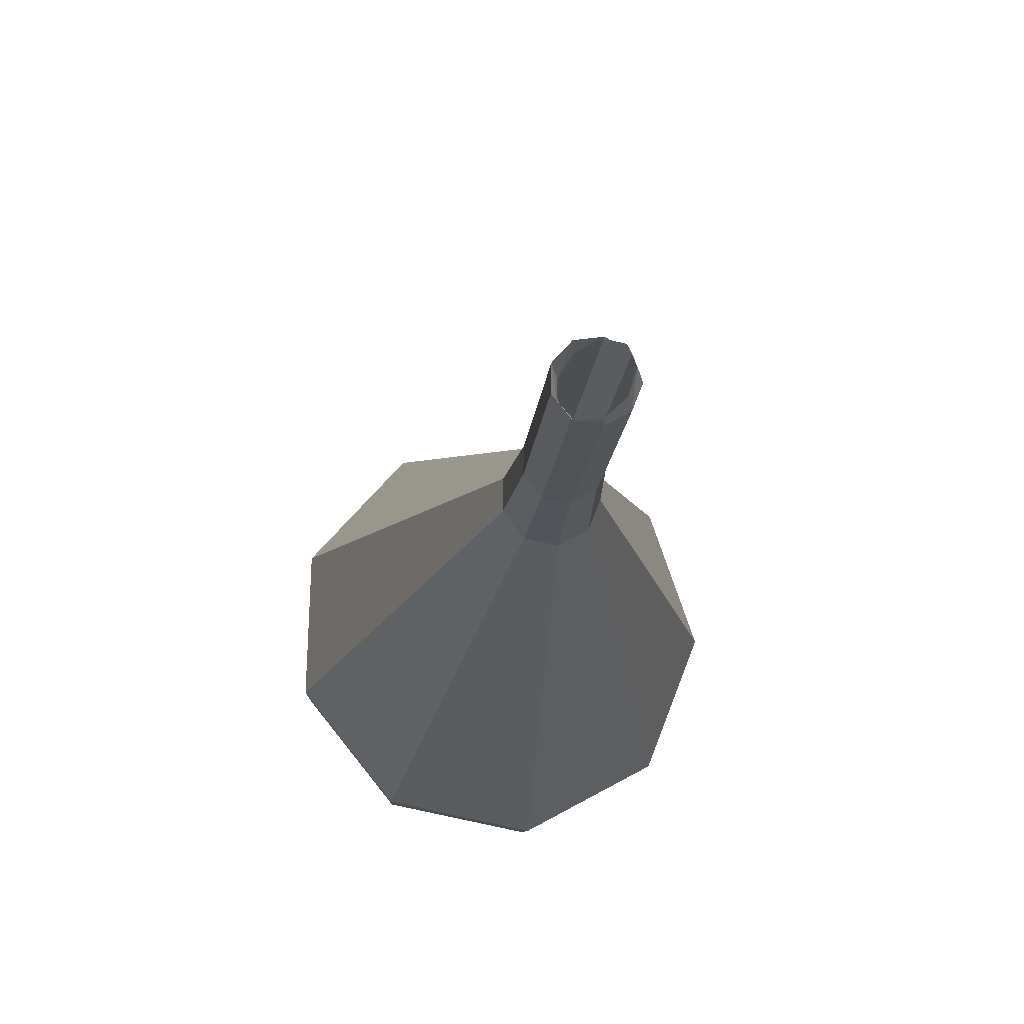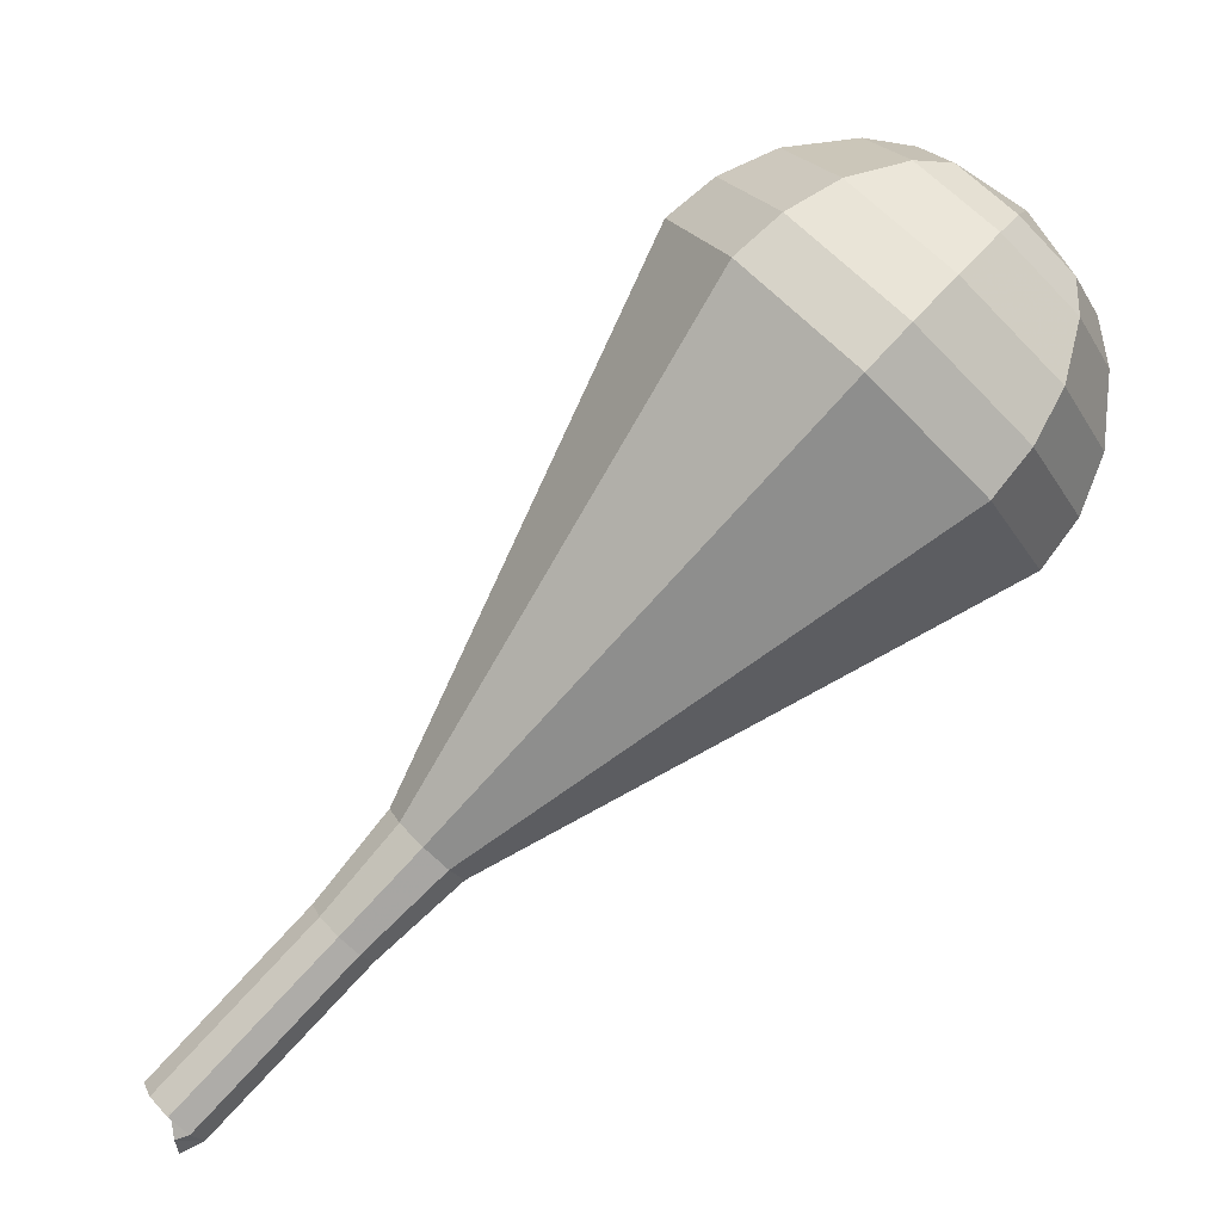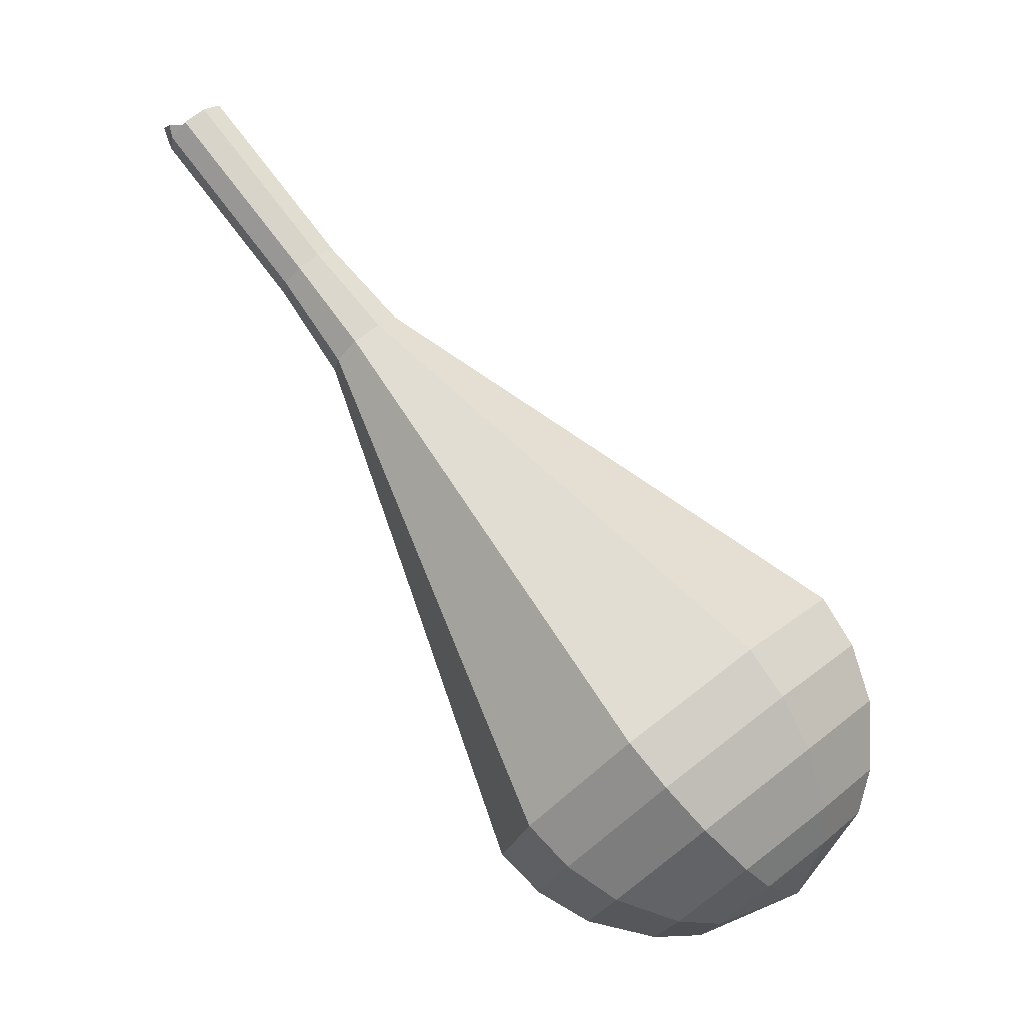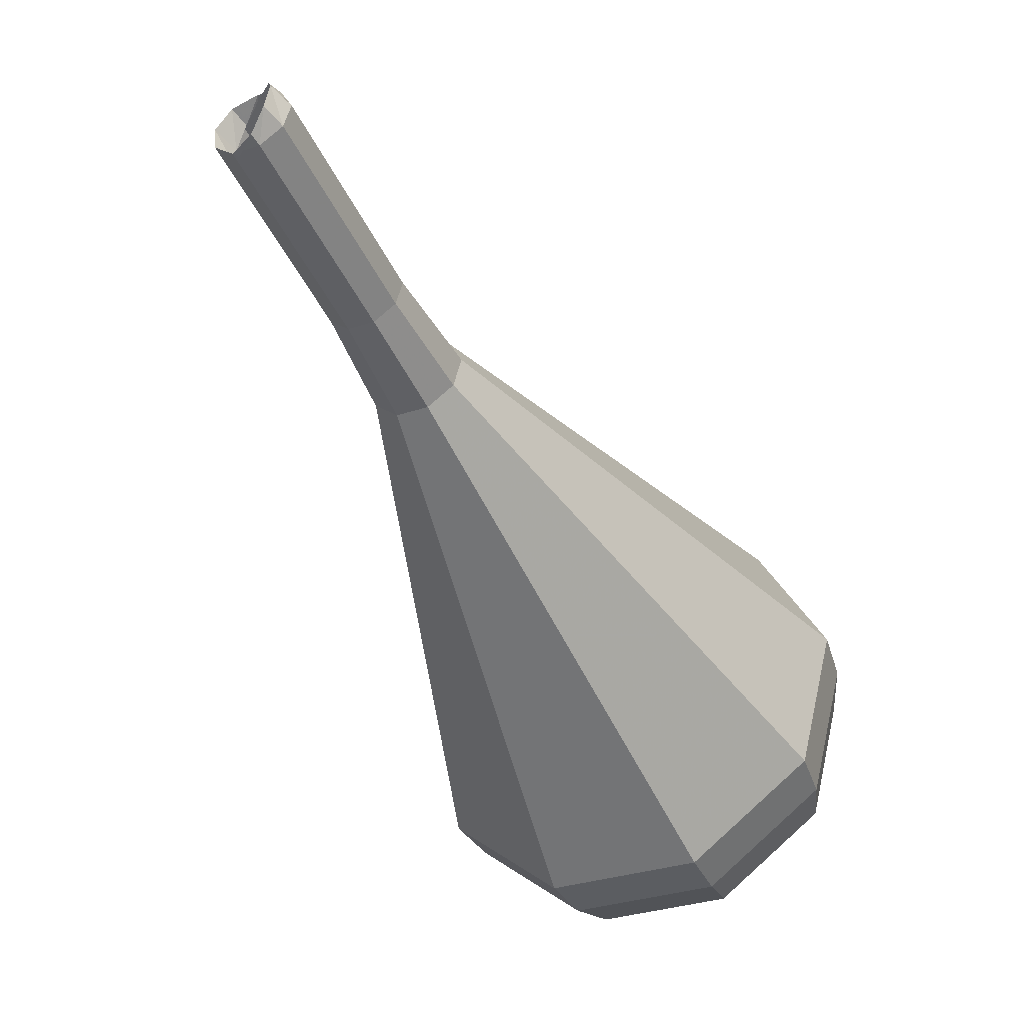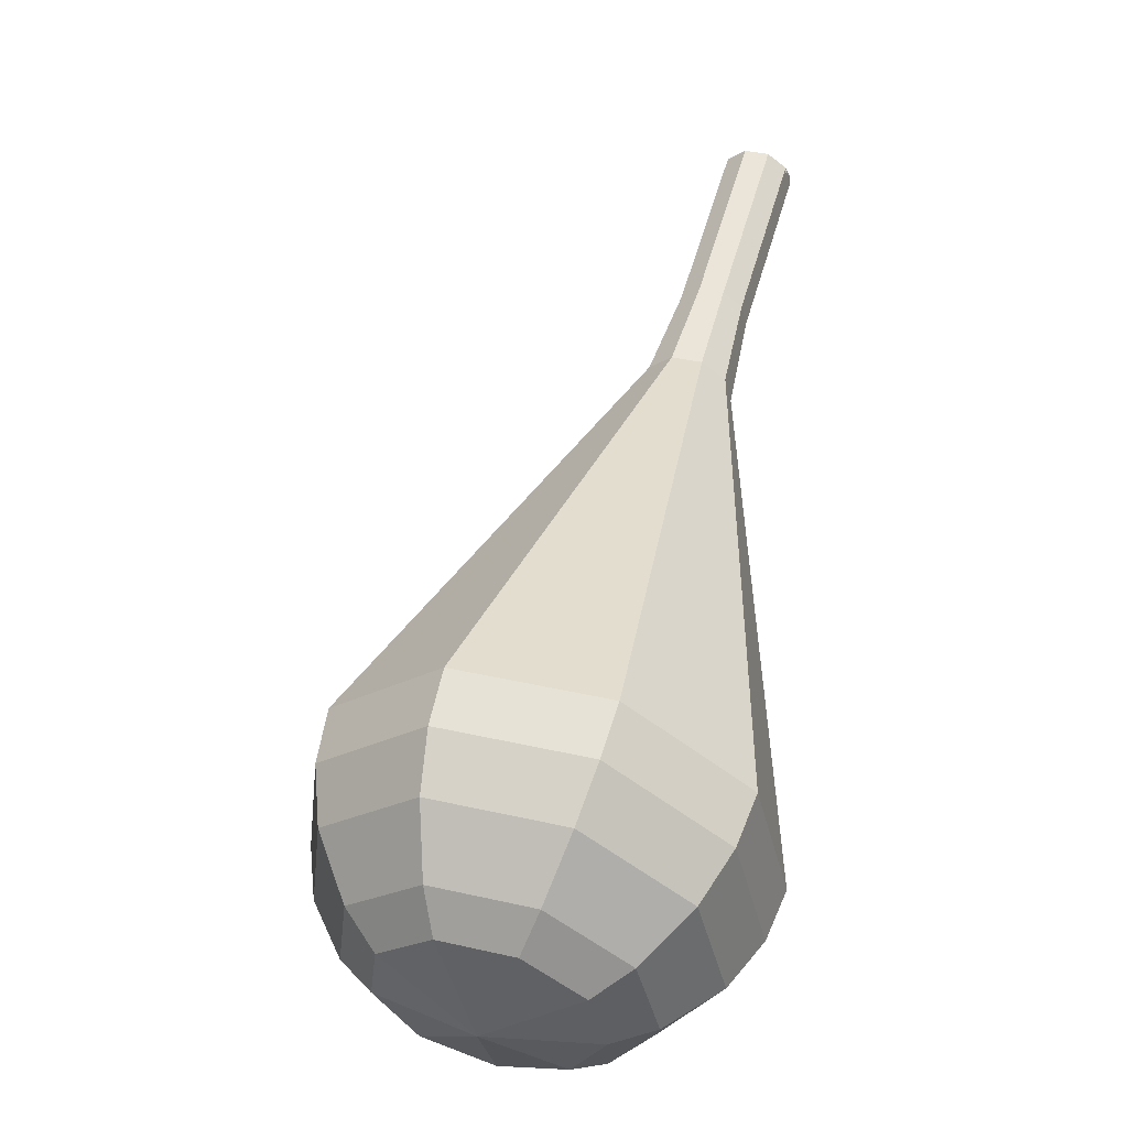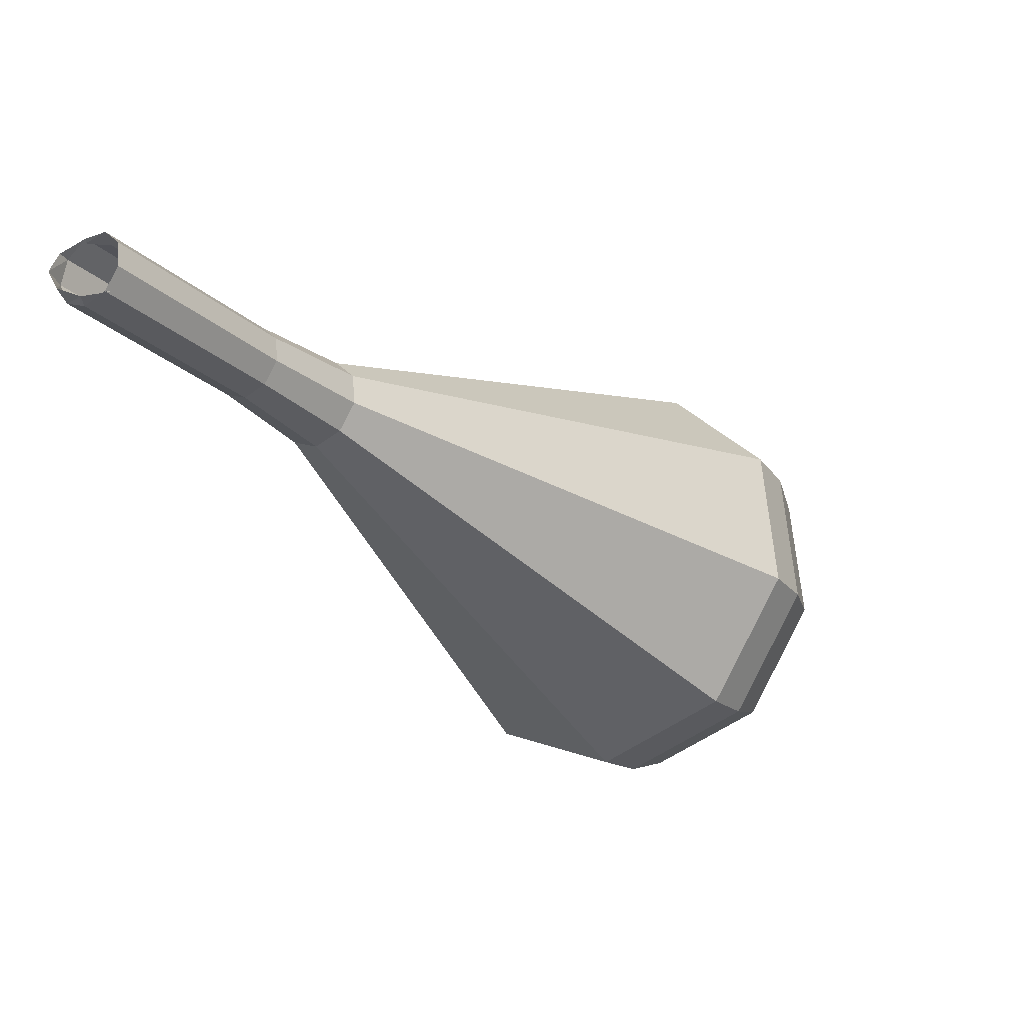
<metadata>
{"format":"obj","ext":"obj","renderer":"f3d","projection":"perspective","resolution":1024,"background":"white","views":[{"elev":-29.0,"azim":-147.6,"up":"+Z"},{"elev":73.0,"azim":-97.2,"up":"+Z"},{"elev":2.8,"azim":-2.6,"up":"+Y"},{"elev":-57.4,"azim":-117.5,"up":"+Z"},{"elev":0.0,"azim":94.4,"up":"+Y"},{"elev":46.1,"azim":-43.9,"up":"+Y"}]}
</metadata>
<code>
g tube1
v 139.5 145 96.71
v 139.8 145 95.9
v 140.6 145 95.48
v 141.4 145 95.63
v 142 145 96.28
v 142 145 97.14
v 141.4 145 97.79
v 140.6 145 97.94
v 139.8 145 97.51
v 139.5 145 96.71
v 139.8 144.2 96.71
v 140.1 144.3 95.92
v 140.8 144.7 95.51
v 141.4 145.2 95.65
v 141.8 145.7 96.29
v 141.7 145.8 97.13
v 141.1 145.6 97.76
v 140.5 145.1 97.91
v 139.9 144.6 97.49
v 139.8 144.2 96.71
v 142 141.5 97.49
v 142.3 141.5 96.71
v 142.9 141.9 96.29
v 143.6 142.4 96.44
v 143.9 142.9 97.08
v 143.8 143 97.91
v 143.3 142.8 98.55
v 142.6 142.3 98.7
v 142.1 141.8 98.28
v 142 141.5 97.49
v 144.1 138.7 98.28
v 144.4 138.8 97.5
v 145.1 139.2 97.08
v 145.7 139.7 97.22
v 146.1 140.2 97.86
v 146 140.3 98.7
v 145.4 140.1 99.34
v 144.8 139.6 99.48
v 144.2 139.1 99.06
v 144.1 138.7 98.28
v 146 135.8 99.07
v 146.5 135.9 98.11
v 147.2 136.3 97.59
v 148 137 97.77
v 148.4 137.5 98.56
v 148.3 137.7 99.58
v 147.7 137.5 100.4
v 146.8 136.8 100.5
v 146.2 136.2 100
v 146 135.8 99.07
v 147.2 132.3 99.85
v 148 132.4 98.14
v 149.4 133.2 97.23
v 150.8 134.4 97.55
v 151.5 135.4 98.94
v 151.3 135.7 100.8
v 150.1 135.3 102.2
v 148.7 134.2 102.5
v 147.5 133 101.6
v 147.2 132.3 99.85
v 149.7 125.3 101.4
v 151.1 125.5 98.22
v 153.7 127.1 96.51
v 156.3 129.3 97.11
v 157.7 131.2 99.72
v 157.2 131.8 103.1
v 155.1 130.8 105.7
v 152.3 128.8 106.3
v 150.2 126.7 104.6
v 149.7 125.3 101.4
v 152.1 118.4 103
v 154.1 118.6 98.3
v 158 120.9 95.79
v 161.8 124.2 96.66
v 163.9 126.9 100.5
v 163.2 127.8 105.5
v 160.1 126.4 109.3
v 156 123.5 110.2
v 152.8 120.3 107.7
v 152.1 118.4 103
v 153.4 117.1 103.4
v 155.4 117.3 98.86
v 159.1 119.5 96.44
v 162.8 122.7 97.28
v 164.8 125.3 101
v 164.2 126.2 105.8
v 161.1 124.9 109.5
v 157.2 122 110.4
v 154.1 118.9 108
v 153.4 117.1 103.4
v 155.1 116.1 103.8
v 156.9 116.3 99.75
v 160.2 118.3 97.58
v 163.6 121.1 98.34
v 165.4 123.5 101.7
v 164.8 124.3 106
v 162.1 123.1 109.3
v 158.5 120.5 110.1
v 155.8 117.8 107.9
v 155.1 116.1 103.8
v 157.5 115.6 104.2
v 158.8 115.8 101.1
v 161.4 117.3 99.47
v 163.9 119.5 100
v 165.3 121.3 102.6
v 164.8 121.8 105.9
v 162.8 120.9 108.4
v 160 119 109
v 158 116.9 107.3
v 157.5 115.6 104.2
v 159.1 115.7 104.4
v 160.1 115.8 102.2
v 161.9 117 101
v 163.8 118.5 101.4
v 164.8 119.8 103.2
v 164.5 120.3 105.7
v 162.9 119.6 107.5
v 161 118.2 107.9
v 159.4 116.6 106.7
v 159.1 115.7 104.4
v 162.5 117.2 104.6
v 162.5 117.2 104.6
v 162.5 117.2 104.6
v 162.5 117.2 104.6
v 162.5 117.2 104.6
v 162.5 117.2 104.6
v 162.5 117.2 104.6
v 162.5 117.2 104.6
v 162.5 117.2 104.6
v 162.5 117.2 104.6
f 1 2 12
f 12 11 1
f 2 3 13
f 13 12 2
f 3 4 14
f 14 13 3
f 4 5 15
f 15 14 4
f 5 6 16
f 16 15 5
f 6 7 17
f 17 16 6
f 7 8 18
f 18 17 7
f 8 9 19
f 19 18 8
f 9 10 20
f 20 19 9
f 11 12 22
f 22 21 11
f 12 13 23
f 23 22 12
f 13 14 24
f 24 23 13
f 14 15 25
f 25 24 14
f 15 16 26
f 26 25 15
f 16 17 27
f 27 26 16
f 17 18 28
f 28 27 17
f 18 19 29
f 29 28 18
f 19 20 30
f 30 29 19
f 21 22 32
f 32 31 21
f 22 23 33
f 33 32 22
f 23 24 34
f 34 33 23
f 24 25 35
f 35 34 24
f 25 26 36
f 36 35 25
f 26 27 37
f 37 36 26
f 27 28 38
f 38 37 27
f 28 29 39
f 39 38 28
f 29 30 40
f 40 39 29
f 31 32 42
f 42 41 31
f 32 33 43
f 43 42 32
f 33 34 44
f 44 43 33
f 34 35 45
f 45 44 34
f 35 36 46
f 46 45 35
f 36 37 47
f 47 46 36
f 37 38 48
f 48 47 37
f 38 39 49
f 49 48 38
f 39 40 50
f 50 49 39
f 41 42 52
f 52 51 41
f 42 43 53
f 53 52 42
f 43 44 54
f 54 53 43
f 44 45 55
f 55 54 44
f 45 46 56
f 56 55 45
f 46 47 57
f 57 56 46
f 47 48 58
f 58 57 47
f 48 49 59
f 59 58 48
f 49 50 60
f 60 59 49
f 51 52 62
f 62 61 51
f 52 53 63
f 63 62 52
f 53 54 64
f 64 63 53
f 54 55 65
f 65 64 54
f 55 56 66
f 66 65 55
f 56 57 67
f 67 66 56
f 57 58 68
f 68 67 57
f 58 59 69
f 69 68 58
f 59 60 70
f 70 69 59
f 61 62 72
f 72 71 61
f 62 63 73
f 73 72 62
f 63 64 74
f 74 73 63
f 64 65 75
f 75 74 64
f 65 66 76
f 76 75 65
f 66 67 77
f 77 76 66
f 67 68 78
f 78 77 67
f 68 69 79
f 79 78 68
f 69 70 80
f 80 79 69
f 71 72 82
f 82 81 71
f 72 73 83
f 83 82 72
f 73 74 84
f 84 83 73
f 74 75 85
f 85 84 74
f 75 76 86
f 86 85 75
f 76 77 87
f 87 86 76
f 77 78 88
f 88 87 77
f 78 79 89
f 89 88 78
f 79 80 90
f 90 89 79
f 81 82 92
f 92 91 81
f 82 83 93
f 93 92 82
f 83 84 94
f 94 93 83
f 84 85 95
f 95 94 84
f 85 86 96
f 96 95 85
f 86 87 97
f 97 96 86
f 87 88 98
f 98 97 87
f 88 89 99
f 99 98 88
f 89 90 100
f 100 99 89
f 91 92 102
f 102 101 91
f 92 93 103
f 103 102 92
f 93 94 104
f 104 103 93
f 94 95 105
f 105 104 94
f 95 96 106
f 106 105 95
f 96 97 107
f 107 106 96
f 97 98 108
f 108 107 97
f 98 99 109
f 109 108 98
f 99 100 110
f 110 109 99
f 101 102 112
f 112 111 101
f 102 103 113
f 113 112 102
f 103 104 114
f 114 113 103
f 104 105 115
f 115 114 104
f 105 106 116
f 116 115 105
f 106 107 117
f 117 116 106
f 107 108 118
f 118 117 107
f 108 109 119
f 119 118 108
f 109 110 120
f 120 119 109
f 111 112 122
f 122 121 111
f 112 113 123
f 123 122 112
f 113 114 124
f 124 123 113
f 114 115 125
f 125 124 114
f 115 116 126
f 126 125 115
f 116 117 127
f 127 126 116
f 117 118 128
f 128 127 117
f 118 119 129
f 129 128 118
f 119 120 130
f 130 129 119
g

</code>
